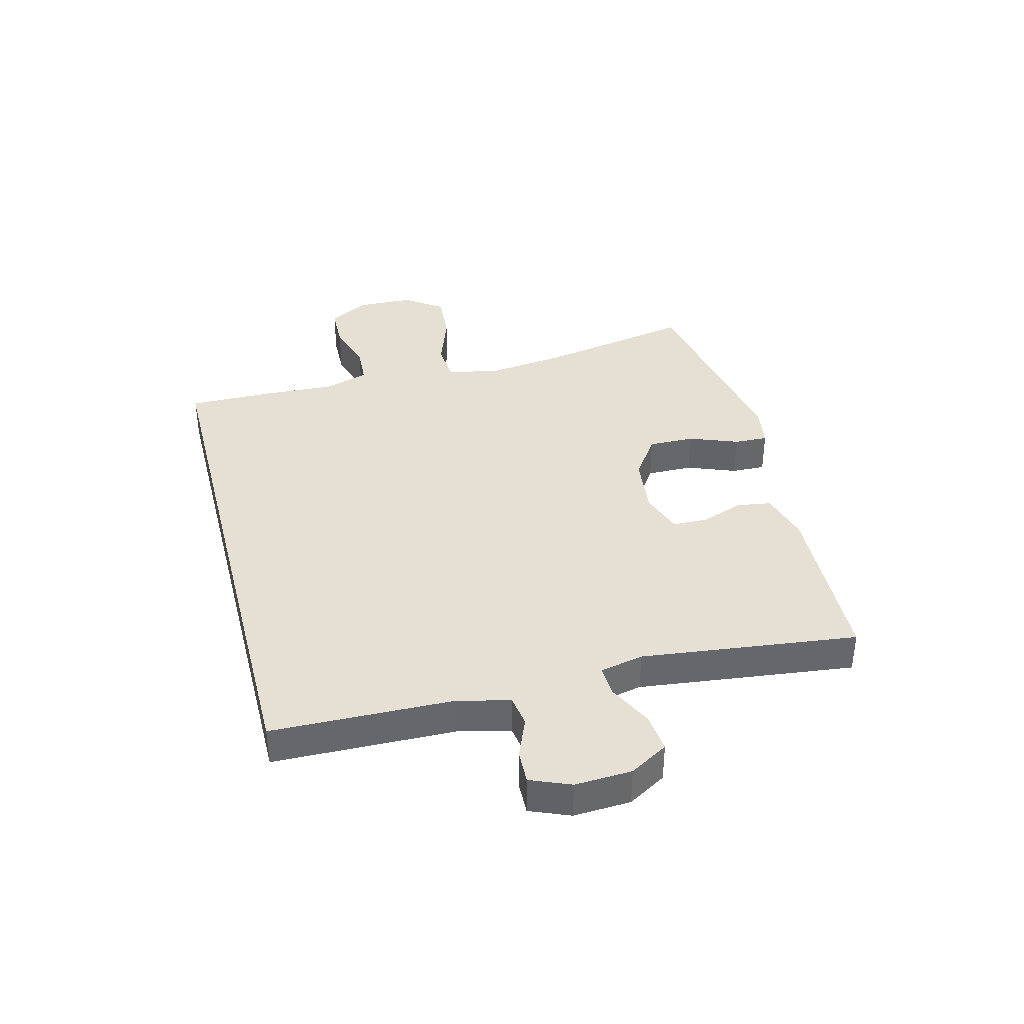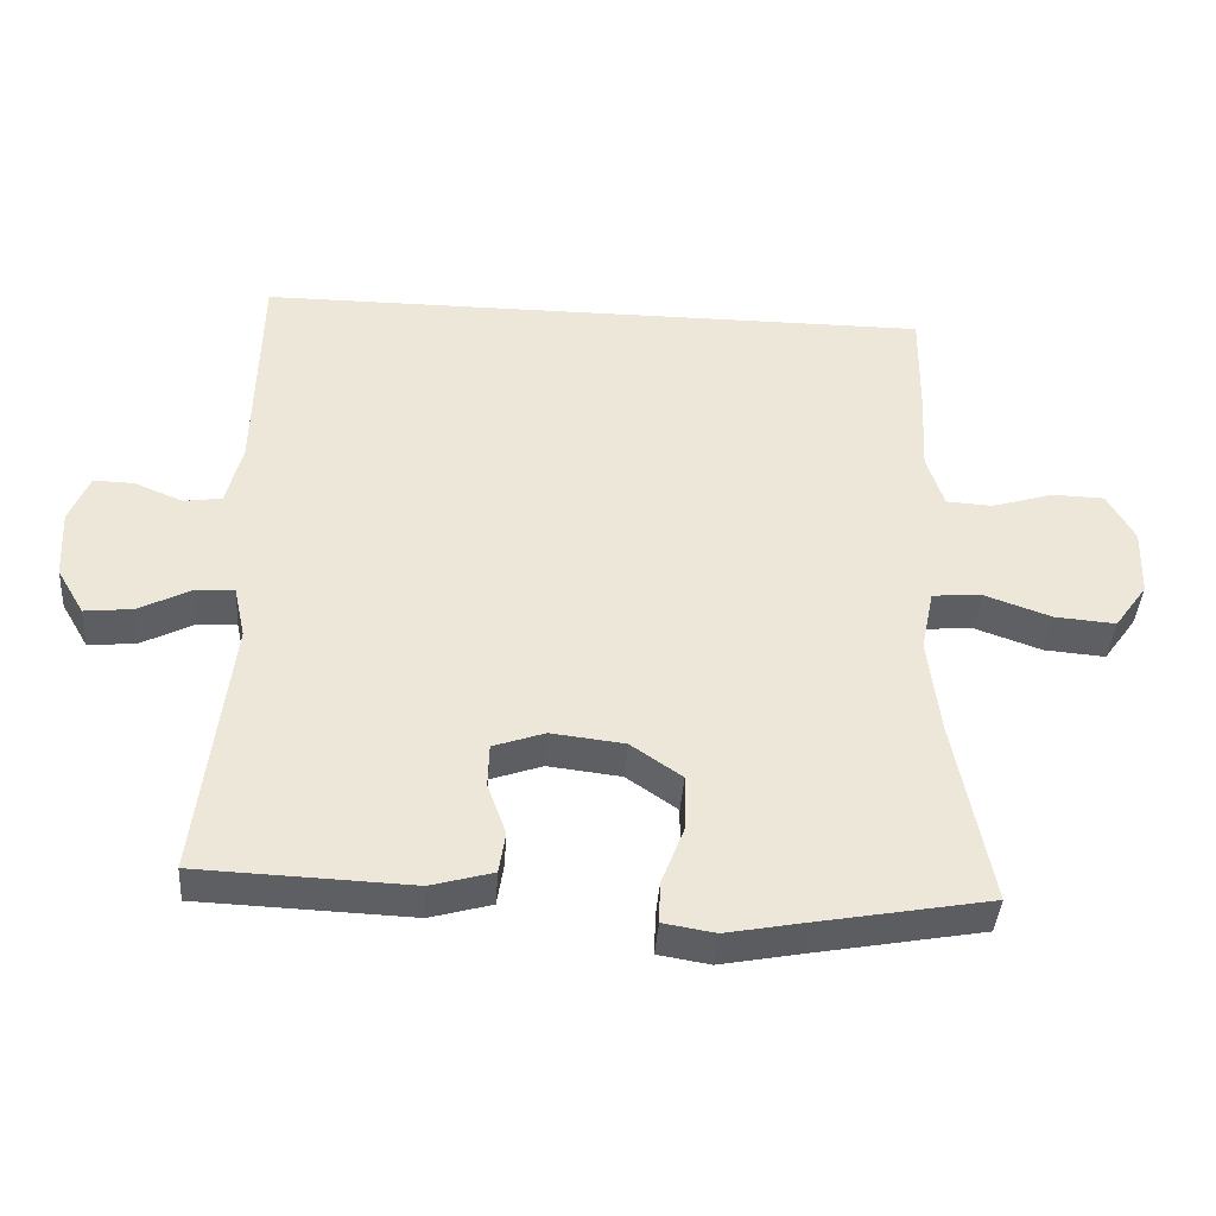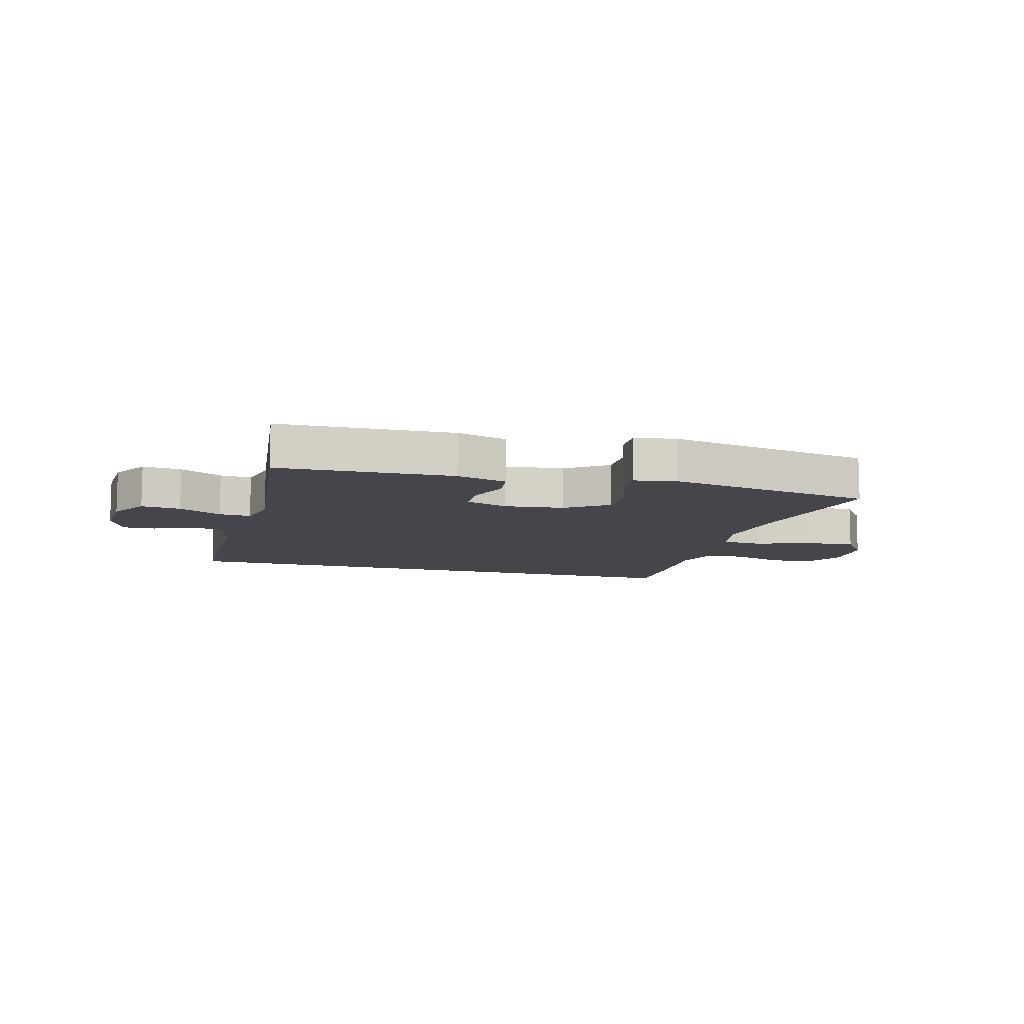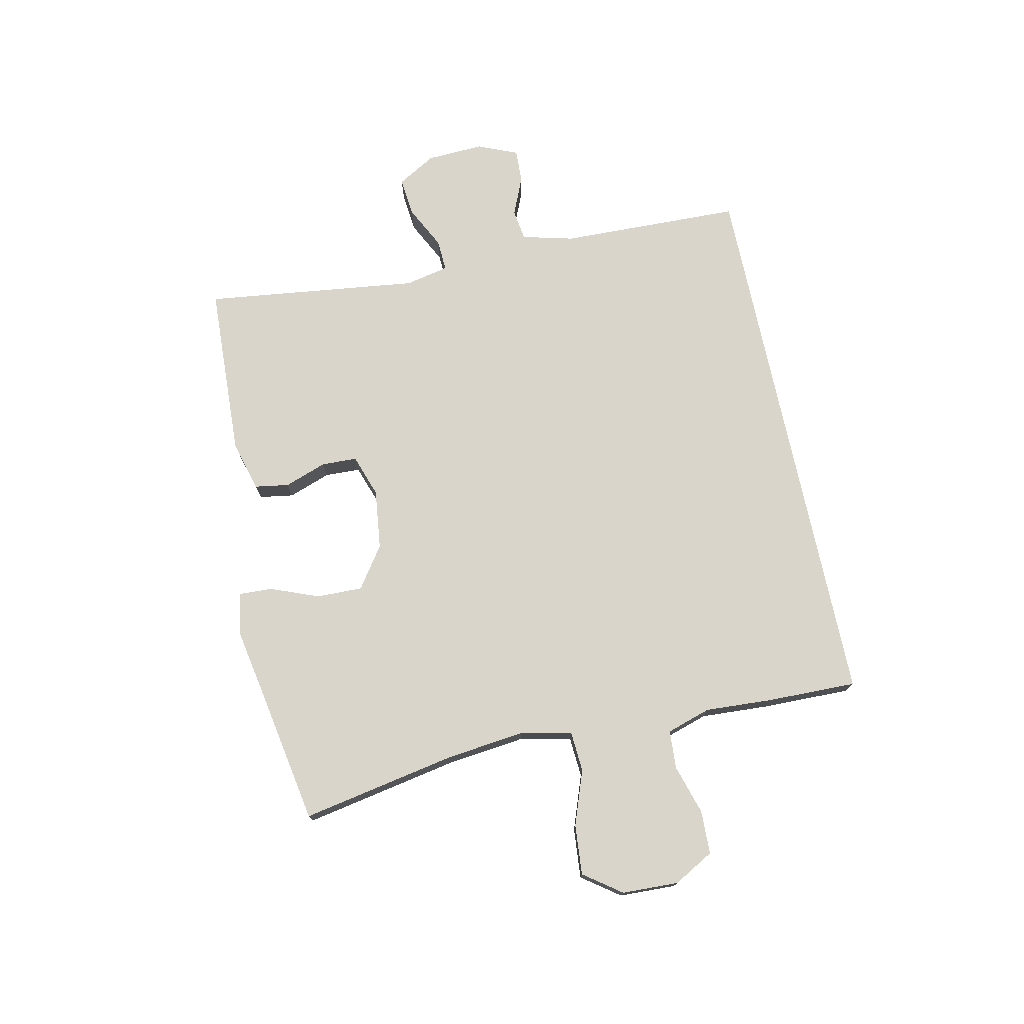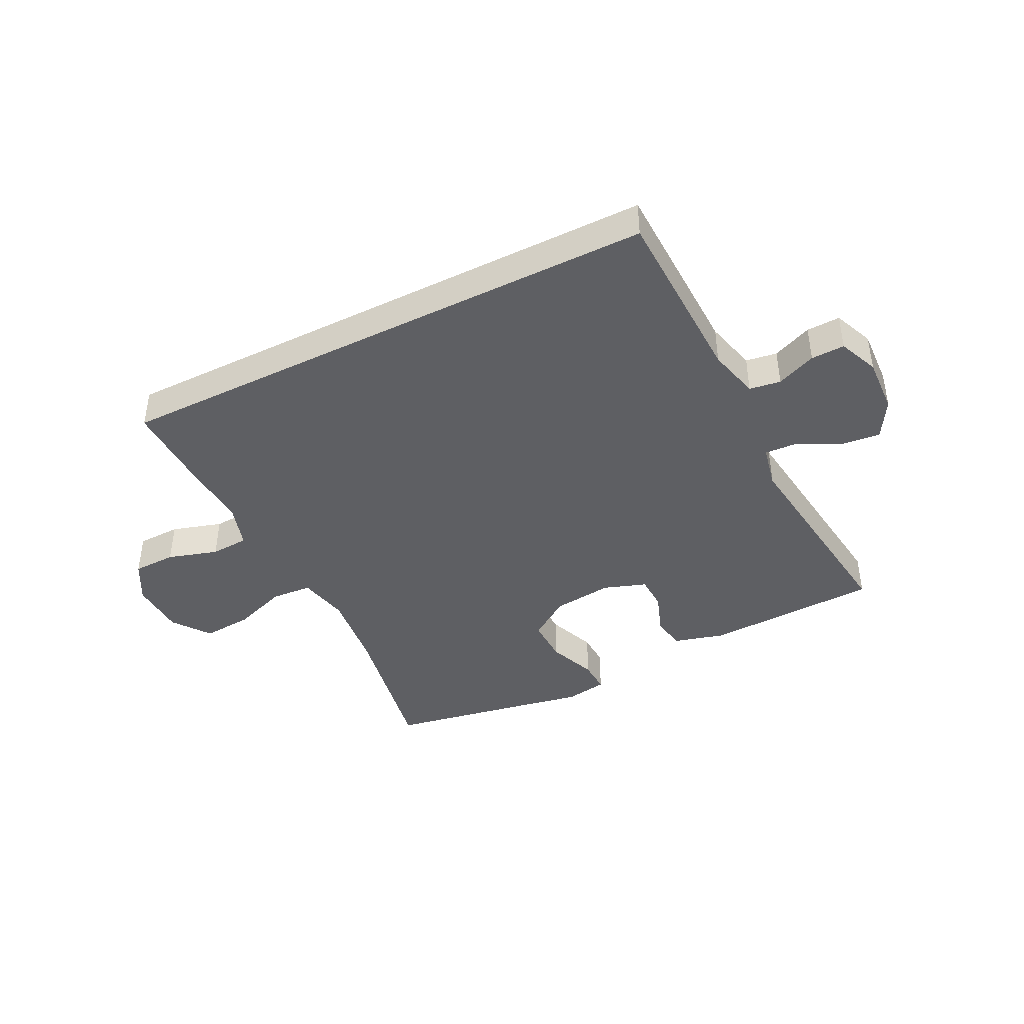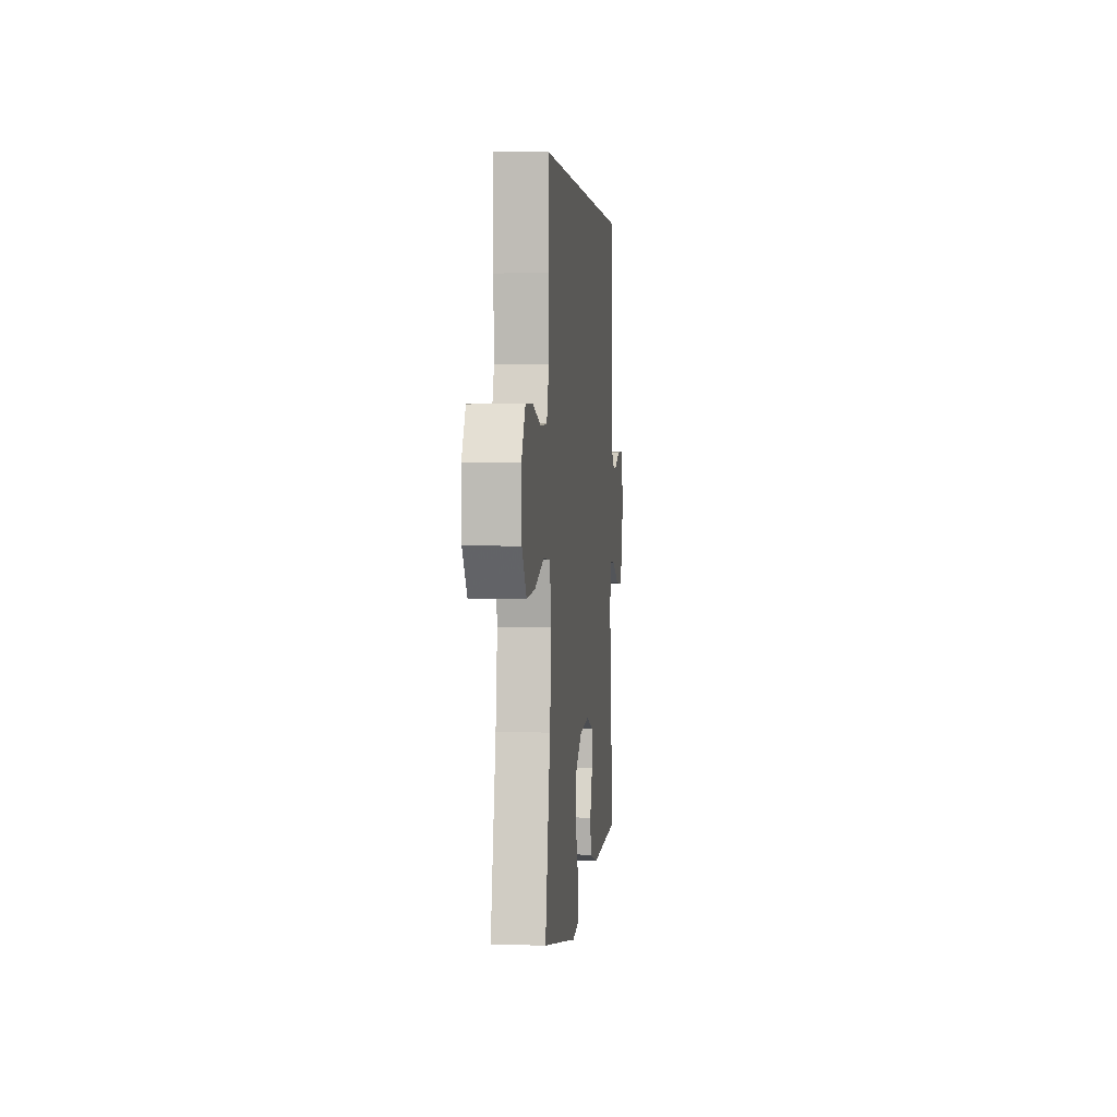
<metadata>
{"format":"obj","ext":"obj","renderer":"f3d","projection":"perspective","resolution":1024,"background":"white","views":[{"elev":38.2,"azim":75.6,"up":"+Y"},{"elev":-40.2,"azim":176.1,"up":"+Z"},{"elev":-10.1,"azim":164.6,"up":"+Y"},{"elev":74.5,"azim":-101.9,"up":"+Y"},{"elev":-41.8,"azim":26.8,"up":"+Y"},{"elev":2.5,"azim":-83.9,"up":"+Z"}]}
</metadata>
<code>
v -0.5 0.07 -0.5
v -0.449 0.07 -0.236
v -0.433 0.07 -0.102
v -0.451 0.07 -0.015
v -0.52 0.07 -0.01
v -0.613 0.07 -0.043
v -0.698 0.07 -0.05
v -0.744 0.07 0.014
v -0.747 0.07 0.11
v -0.709 0.07 0.178
v -0.635 0.07 0.18
v -0.55 0.07 0.154
v -0.485 0.07 0.158
v -0.461 0.07 0.233
v -0.467 0.07 0.348
v -0.469 0.07 0.5
v 0.475 0.07 0.5
v 0.482 0.07 0.19
v 0.504 0.07 0.102
v 0.557 0.07 0.094
v 0.624 0.07 0.122
v 0.681 0.07 0.124
v 0.709 0.07 0.056
v 0.704 0.07 -0.041
v 0.666 0.07 -0.106
v 0.599 0.07 -0.099
v 0.526 0.07 -0.062
v 0.472 0.07 -0.059
v 0.456 0.07 -0.133
v 0.5 0.07 -0.5
v 0.203 0.07 -0.512
v 0.117 0.07 -0.488
v 0.108 0.07 -0.43
v 0.134 0.07 -0.358
v 0.132 0.07 -0.298
v 0.06 0.07 -0.273
v -0.042 0.07 -0.285
v -0.113 0.07 -0.334
v -0.112 0.07 -0.412
v -0.08 0.07 -0.495
v -0.078 0.07 -0.552
v -0.15 0.07 -0.564
v -0.262 0.07 -0.543
v -0.5 0 -0.5
v -0.449 0 -0.236
v -0.433 0 -0.102
v -0.451 0 -0.015
v -0.52 0 -0.01
v -0.613 0 -0.043
v -0.698 0 -0.05
v -0.744 0 0.014
v -0.747 0 0.11
v -0.709 0 0.178
v -0.635 0 0.18
v -0.55 0 0.154
v -0.485 0 0.158
v -0.461 0 0.233
v -0.467 0 0.348
v -0.469 0 0.5
v 0.475 0 0.5
v 0.482 0 0.19
v 0.504 0 0.102
v 0.557 0 0.094
v 0.624 0 0.122
v 0.681 0 0.124
v 0.709 0 0.056
v 0.704 0 -0.041
v 0.666 0 -0.106
v 0.599 0 -0.099
v 0.526 0 -0.062
v 0.472 0 -0.059
v 0.456 0 -0.133
v 0.5 0 -0.5
v 0.203 0 -0.512
v 0.117 0 -0.488
v 0.108 0 -0.43
v 0.134 0 -0.358
v 0.132 0 -0.298
v 0.06 0 -0.273
v -0.042 0 -0.285
v -0.113 0 -0.334
v -0.112 0 -0.412
v -0.08 0 -0.495
v -0.078 0 -0.552
v -0.15 0 -0.564
v -0.262 0 -0.543
f 41 42 43
f 40 41 43
f 39 40 43
f 43 1 2
f 39 43 2
f 38 39 2
f 37 38 2 3
f 36 37 3 4
f 35 36 4
f 32 33 34
f 31 32 34
f 30 31 34
f 29 30 34
f 28 29 34 35
f 25 26 27
f 24 25 27
f 23 24 27
f 22 23 27
f 21 22 27
f 20 21 27
f 19 20 27 28
f 28 35 4
f 19 28 4
f 18 19 4
f 16 17 18
f 15 16 18
f 14 15 18
f 10 11 12
f 9 10 12
f 8 9 12
f 7 8 12
f 6 7 12
f 5 6 12
f 5 12 13
f 13 14 18
f 5 13 18
f 4 5 18
f 86 85 84
f 86 84 83
f 86 83 82
f 45 44 86
f 45 86 82
f 45 82 81
f 46 45 81 80
f 47 46 80 79
f 47 79 78
f 77 76 75
f 77 75 74
f 77 74 73
f 77 73 72
f 78 77 72 71
f 70 69 68
f 70 68 67
f 70 67 66
f 70 66 65
f 70 65 64
f 70 64 63
f 71 70 63 62
f 47 78 71
f 47 71 62
f 47 62 61
f 61 60 59
f 61 59 58
f 61 58 57
f 55 54 53
f 55 53 52
f 55 52 51
f 55 51 50
f 55 50 49
f 55 49 48
f 56 55 48
f 61 57 56
f 61 56 48
f 61 48 47
f 1 44 45 2
f 2 45 46 3
f 3 46 47 4
f 4 47 48 5
f 5 48 49 6
f 6 49 50 7
f 7 50 51 8
f 8 51 52 9
f 9 52 53 10
f 10 53 54 11
f 11 54 55 12
f 12 55 56 13
f 13 56 57 14
f 14 57 58 15
f 15 58 59 16
f 16 59 60 17
f 17 60 61 18
f 18 61 62 19
f 19 62 63 20
f 20 63 64 21
f 21 64 65 22
f 22 65 66 23
f 23 66 67 24
f 24 67 68 25
f 25 68 69 26
f 26 69 70 27
f 27 70 71 28
f 28 71 72 29
f 29 72 73 30
f 30 73 74 31
f 31 74 75 32
f 32 75 76 33
f 33 76 77 34
f 34 77 78 35
f 35 78 79 36
f 36 79 80 37
f 37 80 81 38
f 38 81 82 39
f 39 82 83 40
f 40 83 84 41
f 41 84 85 42
f 42 85 86 43
f 43 86 44 1

</code>
